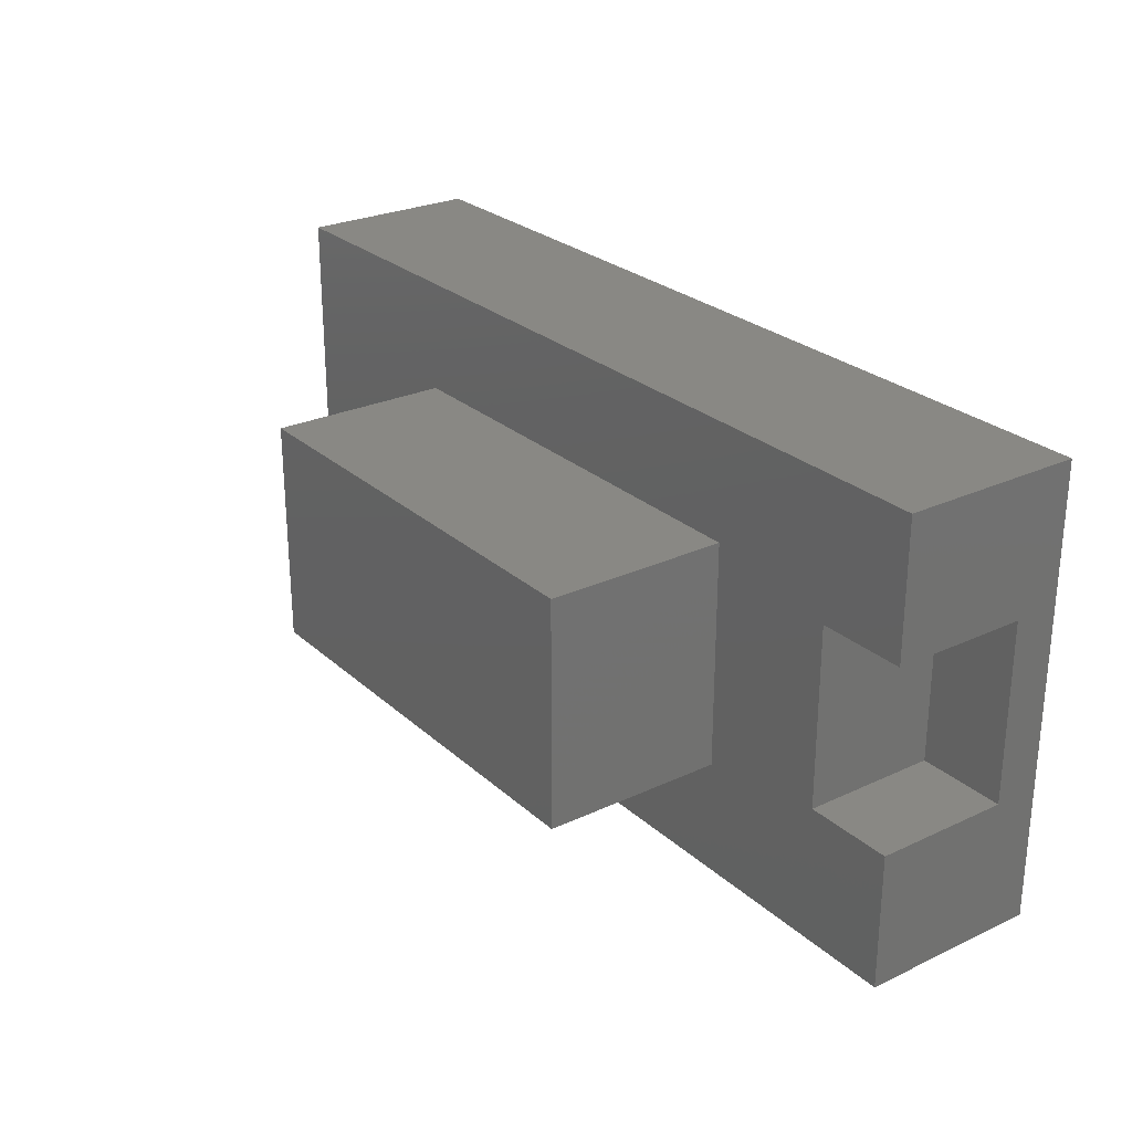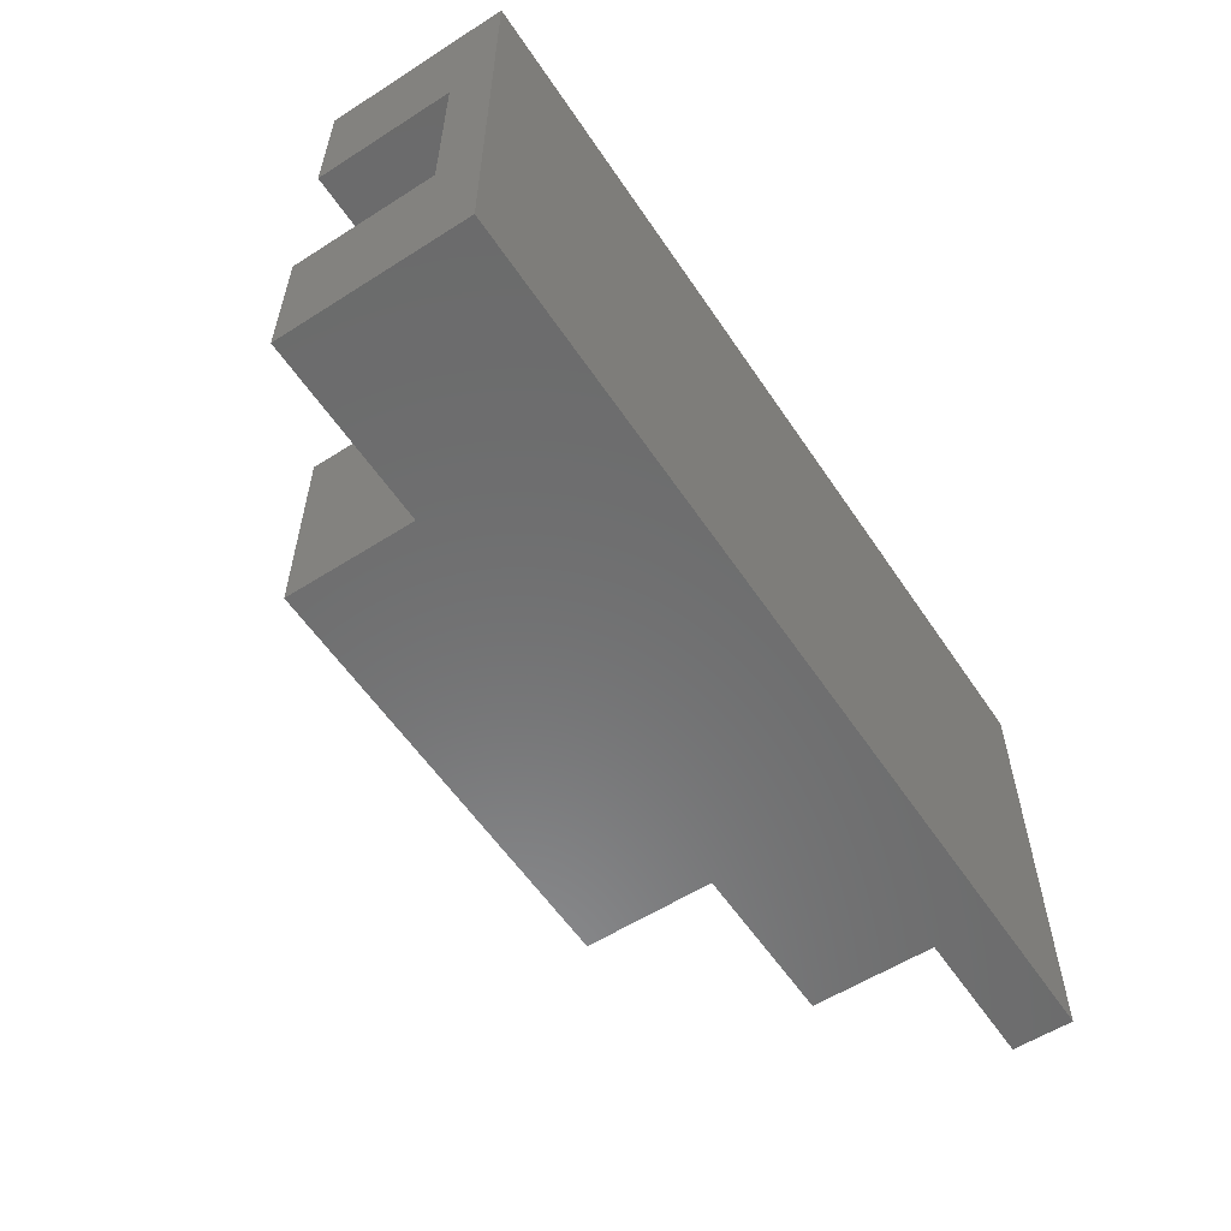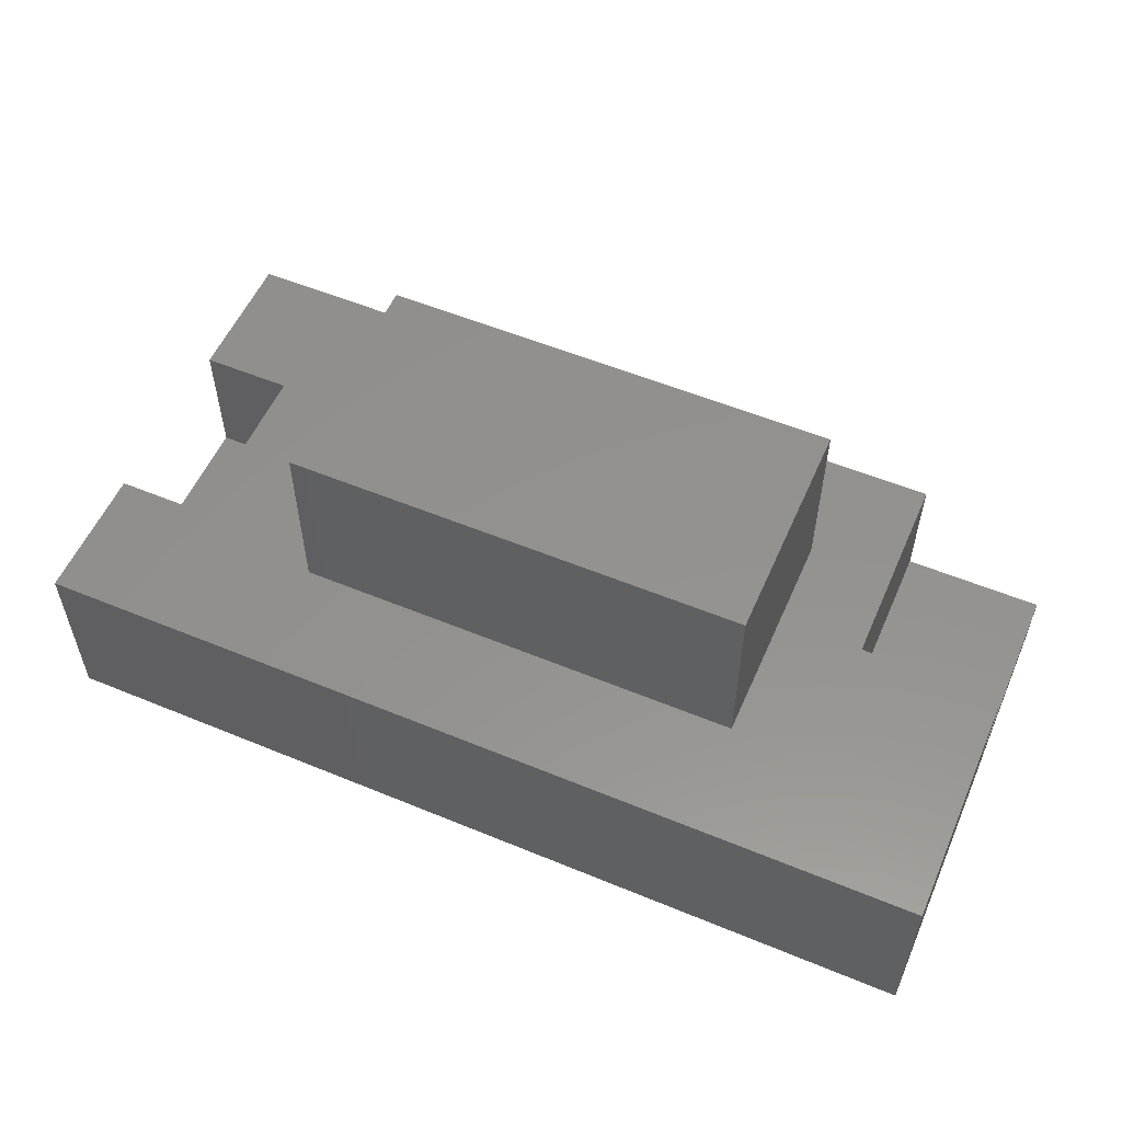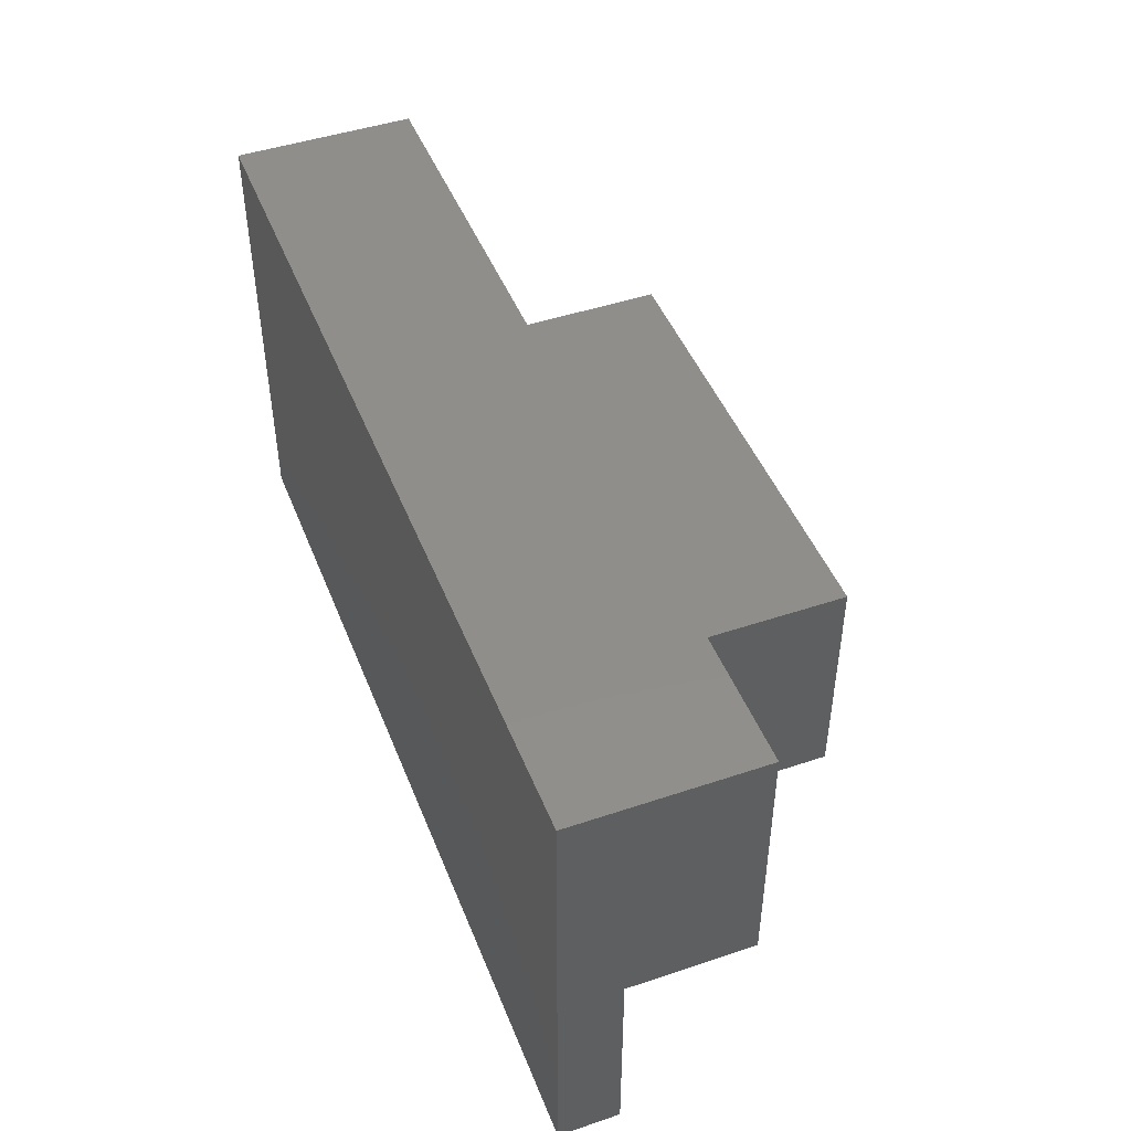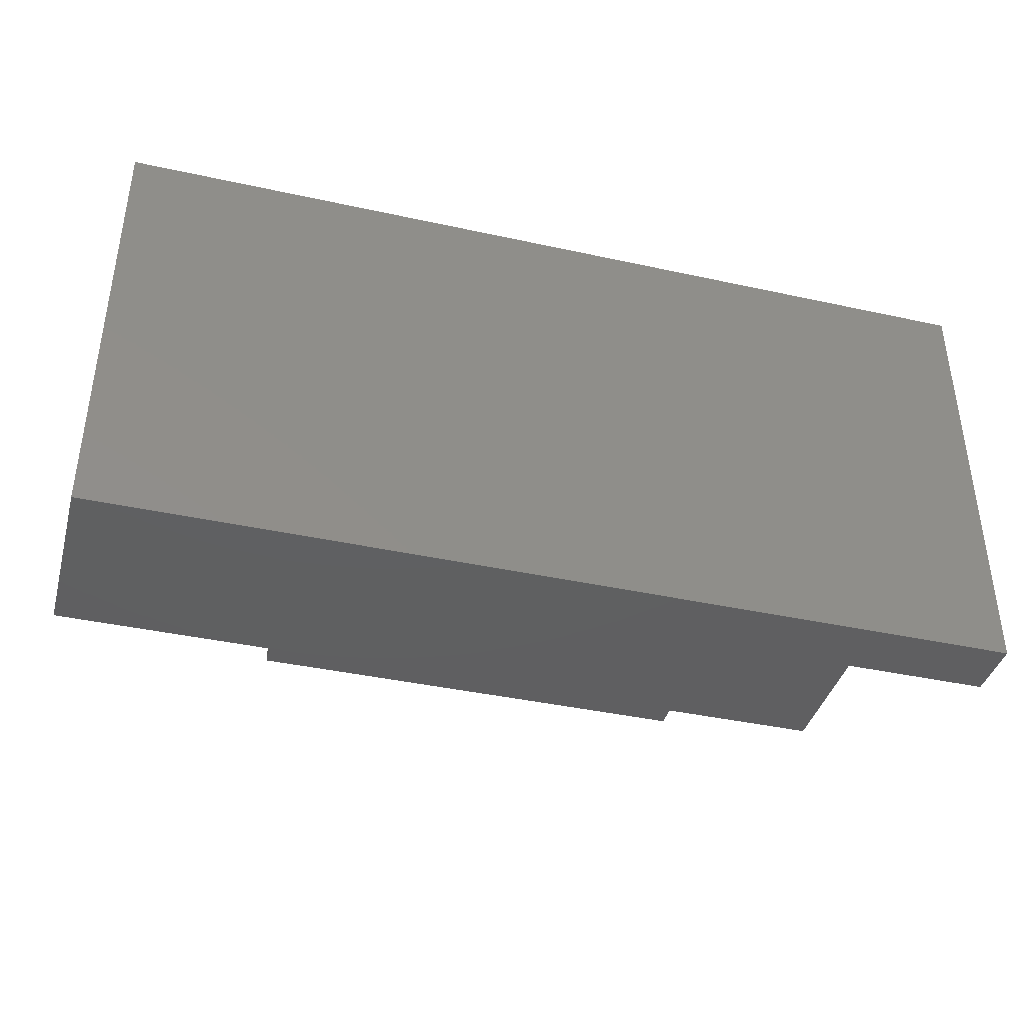
<metadata>
{"format":"stl","ext":"stl","renderer":"f3d","projection":"perspective","resolution":1024,"background":"white","views":[{"elev":26.4,"azim":-126.2,"up":"+Z"},{"elev":-57.6,"azim":-56.5,"up":"+Z"},{"elev":55.4,"azim":23.5,"up":"+Y"},{"elev":46.3,"azim":69.0,"up":"+Z"},{"elev":-39.7,"azim":-15.2,"up":"+Z"}]}
</metadata>
<code>
# stl→obj: 30 verts, 56 faces
v 84.4 20 0
v 0 20 0
v 10 20 15
v 0 20 15
v 100 20 50
v 75 20 37.5
v 0 20 50
v 25 20 37.5
v 100 20 22.7
v 84.4 20 22.7
v 75 20 12.5
v 25 20 12.5
v 10 20 35
v 0 20 35
v 0 5 15
v 0 0 0
v 0 5 35
v 0 0 50
v 75 40 12.5
v 75 40 37.5
v 25 40 12.5
v 25 40 37.5
v 100 0 0
v 100 6.6 0
v 100 6.6 22.7
v 100 0 50
v 84.4 6.6 0
v 10 5 15
v 10 5 35
v 84.4 6.6 22.7
f 1 2 3
f 3 2 4
f 5 6 7
f 7 6 8
f 5 9 6
f 6 9 10
f 6 10 11
f 11 10 1
f 11 1 12
f 12 1 3
f 12 3 8
f 8 3 13
f 8 13 7
f 7 13 14
f 4 2 15
f 15 2 16
f 15 16 17
f 17 16 18
f 17 18 14
f 14 18 7
f 19 20 11
f 11 20 6
f 21 19 12
f 12 19 11
f 22 21 8
f 8 21 12
f 20 22 6
f 6 22 8
f 21 22 19
f 19 22 20
f 23 24 25
f 9 5 25
f 25 5 26
f 25 26 23
f 18 26 7
f 7 26 5
f 24 23 27
f 27 23 16
f 27 16 1
f 1 16 2
f 18 16 26
f 26 16 23
f 28 29 3
f 3 29 13
f 29 17 13
f 13 17 14
f 15 28 4
f 4 28 3
f 15 17 28
f 28 17 29
f 25 30 9
f 9 30 10
f 30 27 10
f 10 27 1
f 27 30 24
f 24 30 25

</code>
